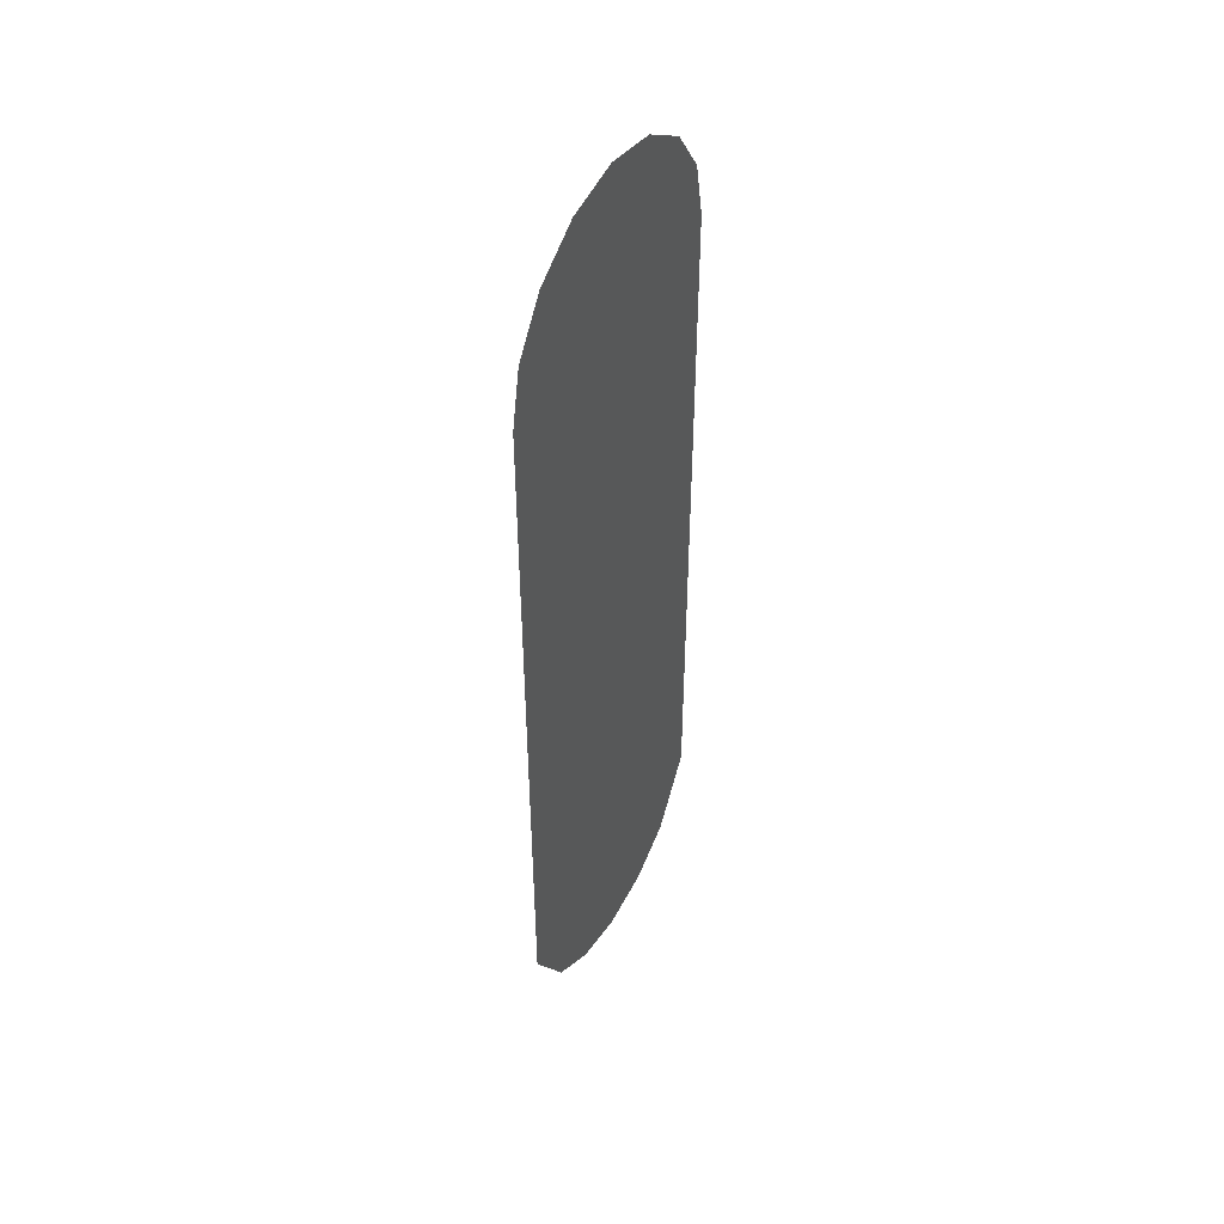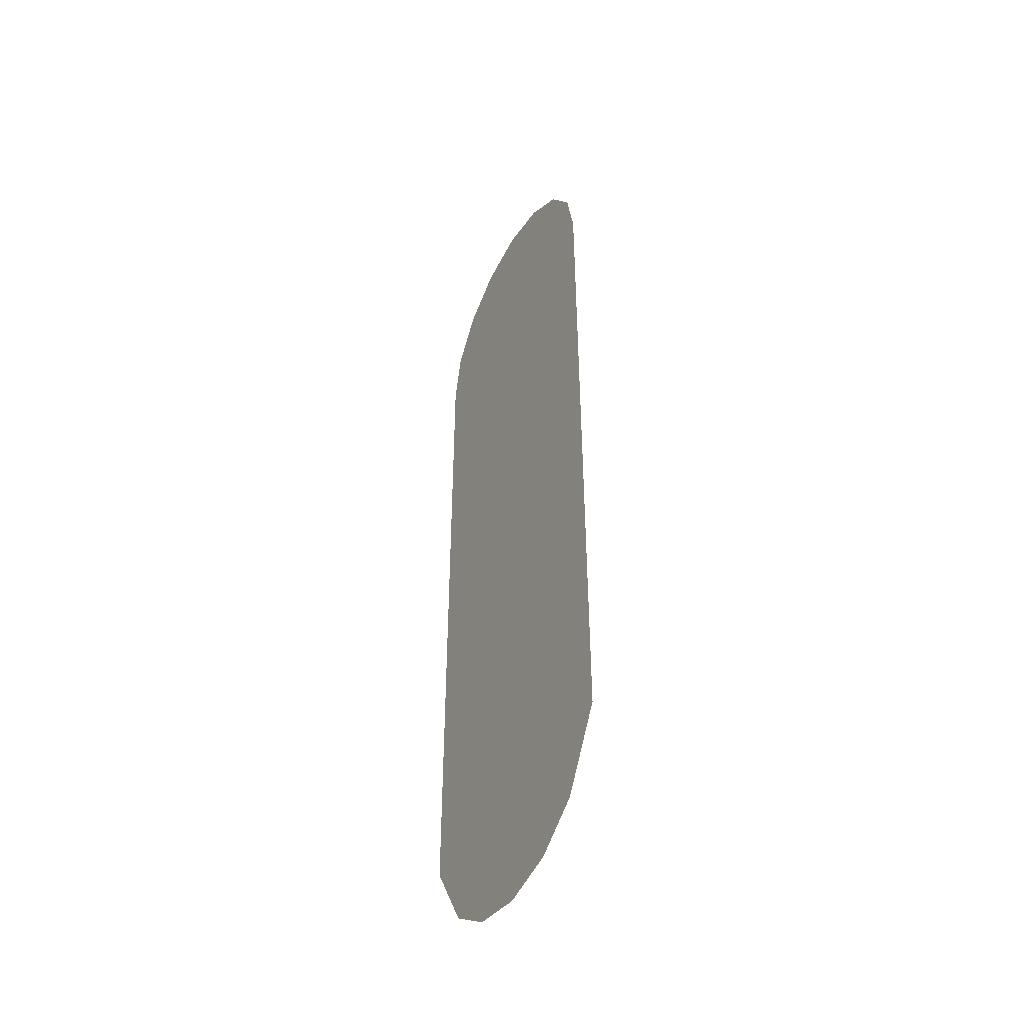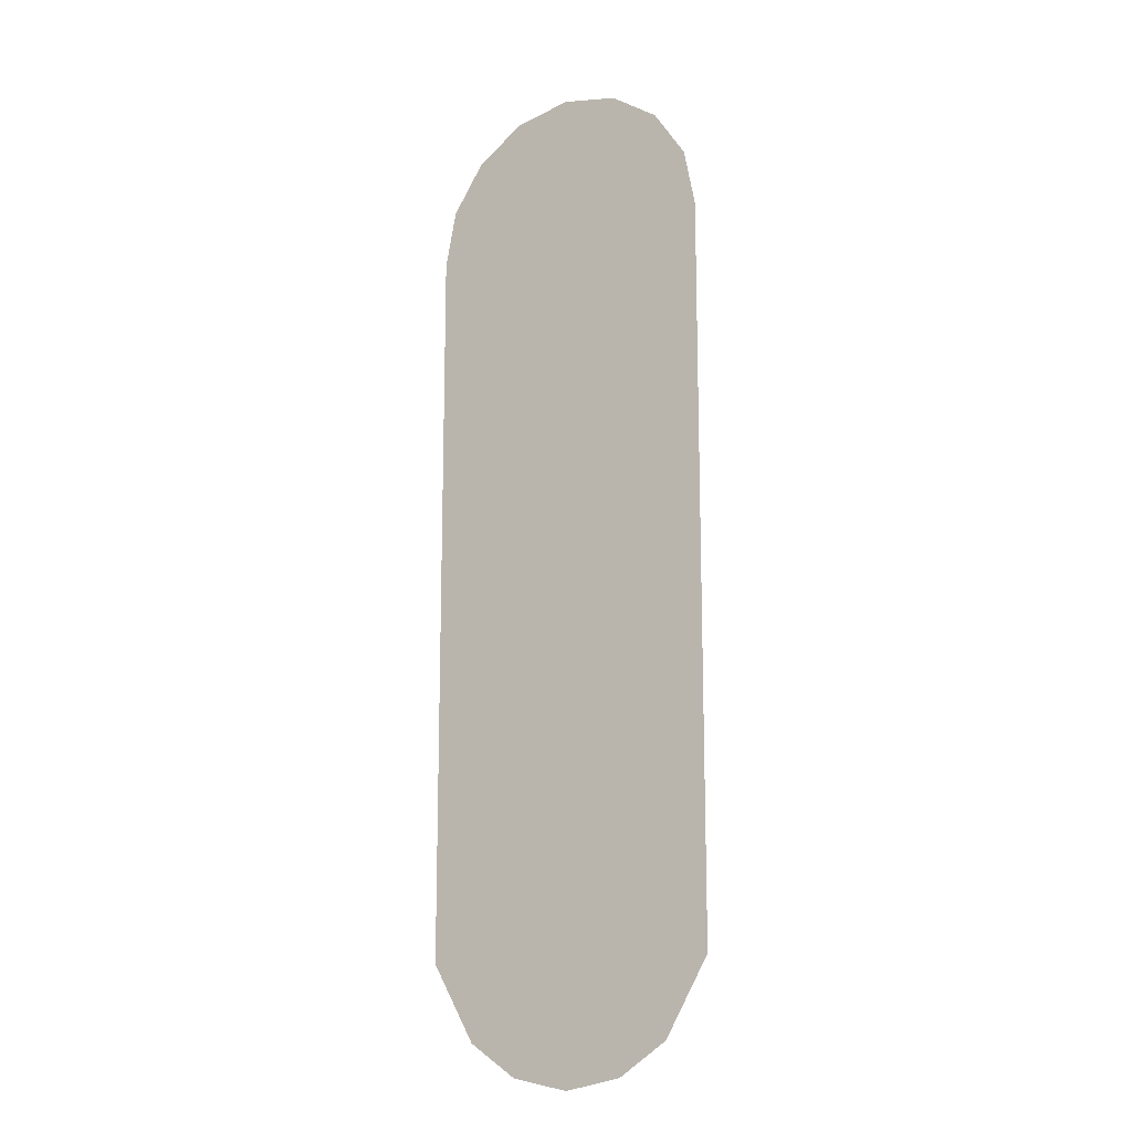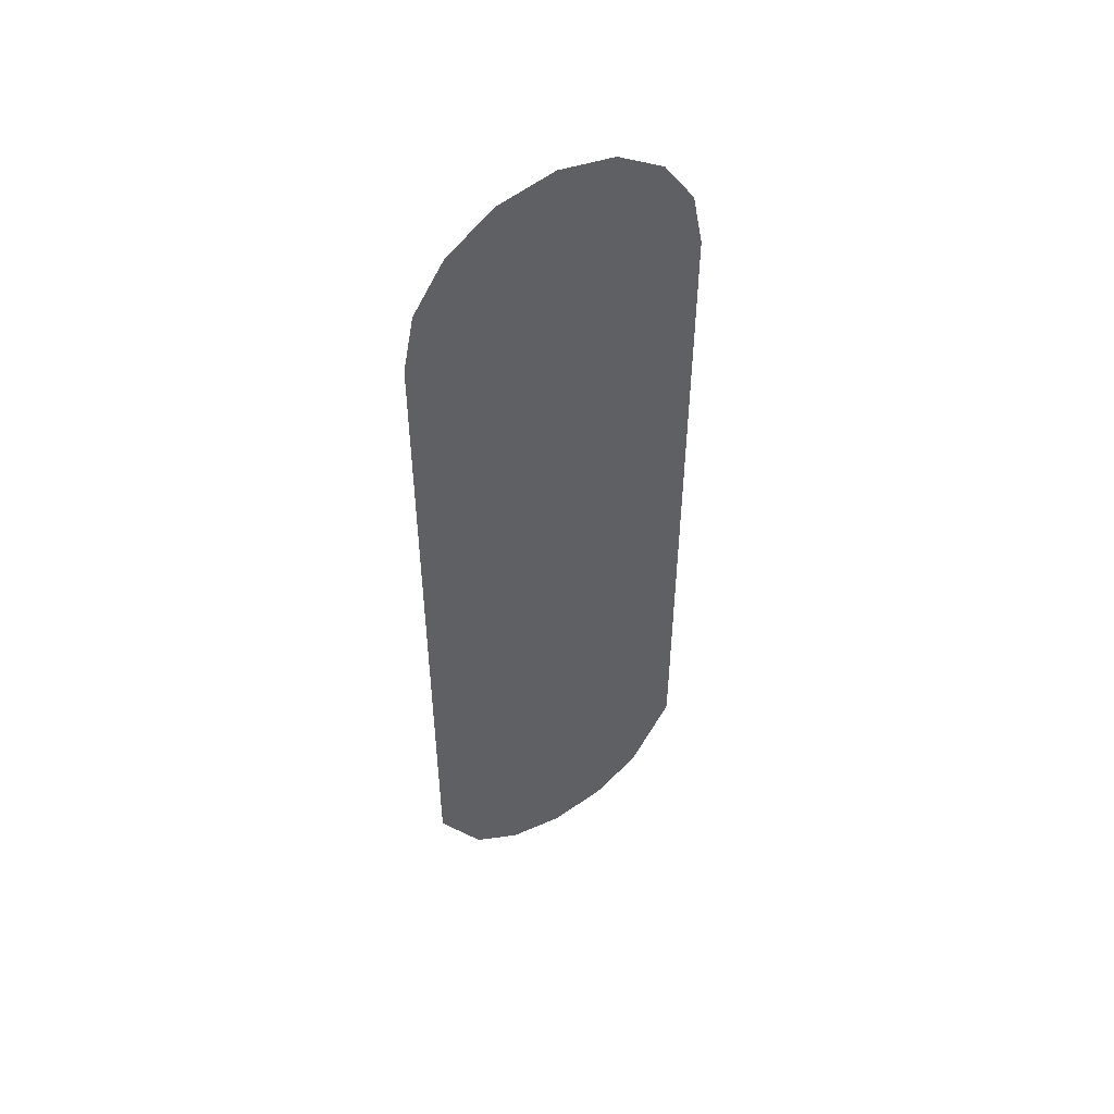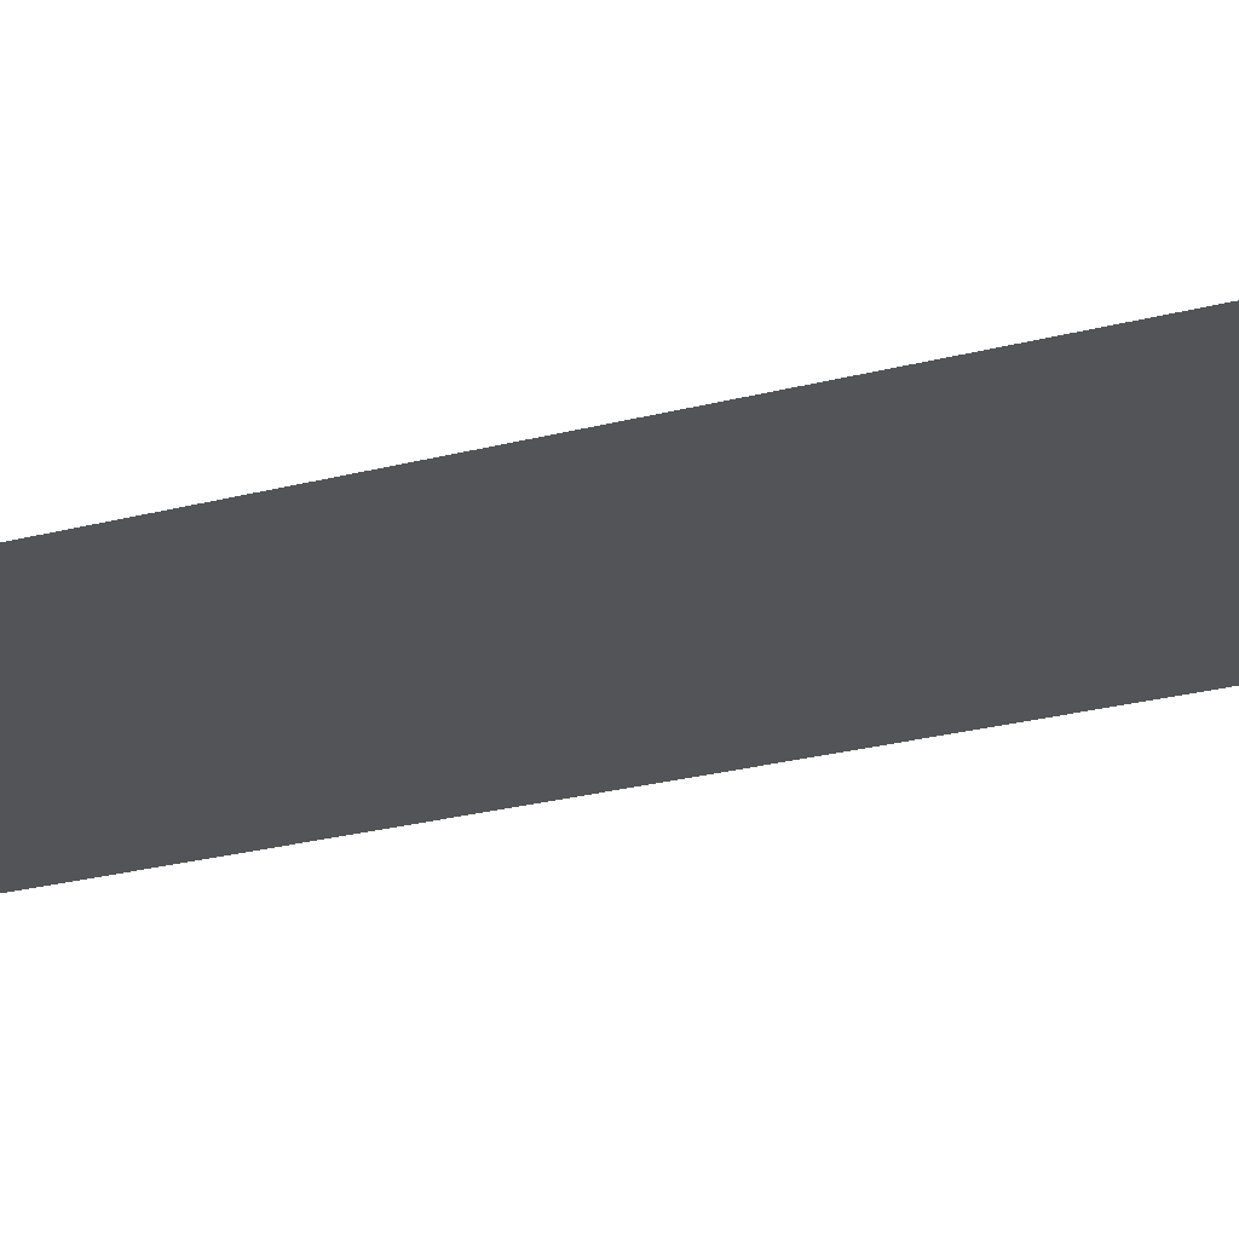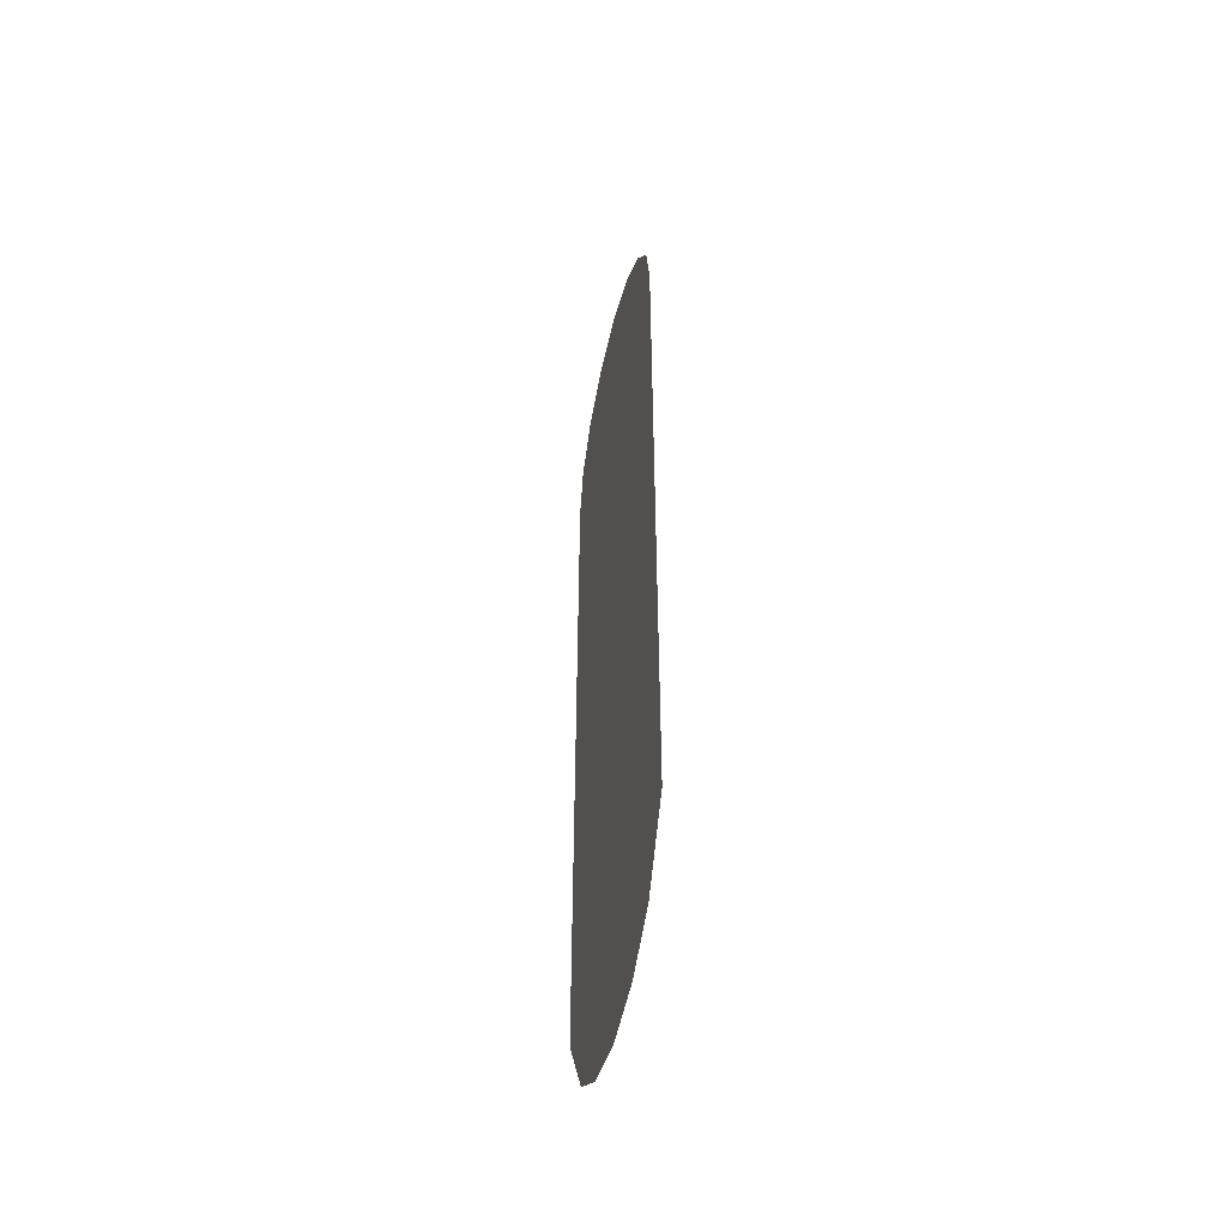
<metadata>
{"format":"obj","ext":"obj","renderer":"f3d","projection":"perspective","resolution":1024,"background":"white","views":[{"elev":48.2,"azim":119.6,"up":"+Y"},{"elev":-46.0,"azim":61.6,"up":"+Y"},{"elev":-14.4,"azim":32.3,"up":"+Y"},{"elev":51.5,"azim":-31.7,"up":"+Y"},{"elev":-22.8,"azim":-65.0,"up":"+Z"},{"elev":-50.8,"azim":-103.7,"up":"+Y"}]}
</metadata>
<code>
v 0 0.2024 -0
v 0.02576 0.1973 -0
v 0.0476 0.1827 -0
v 0.06219 0.1608 -0
v 0.06731 0.1351 -0
v 0.06731 -0.1908 -0
v 0.0476 -0.2247 0
v 0.02576 -0.2393 0
v 0 -0.2444 0
v -0.02576 -0.2393 0
v -0.0476 -0.2247 0
v -0.06731 -0.1908 -0
v -0.06731 0.1351 -0
v -0.06219 0.1608 -0
v -0.0476 0.1827 -0
v -0.02576 0.1973 -0
f 12 13 5
f 10 7 8
f 5 2 4
f 7 12 6
f 9 10 8
f 11 7 10
f 2 3 4
f 13 14 15
f 15 16 1
f 2 5 15
f 5 13 15
f 1 2 15
f 12 5 6
f 12 7 11

</code>
